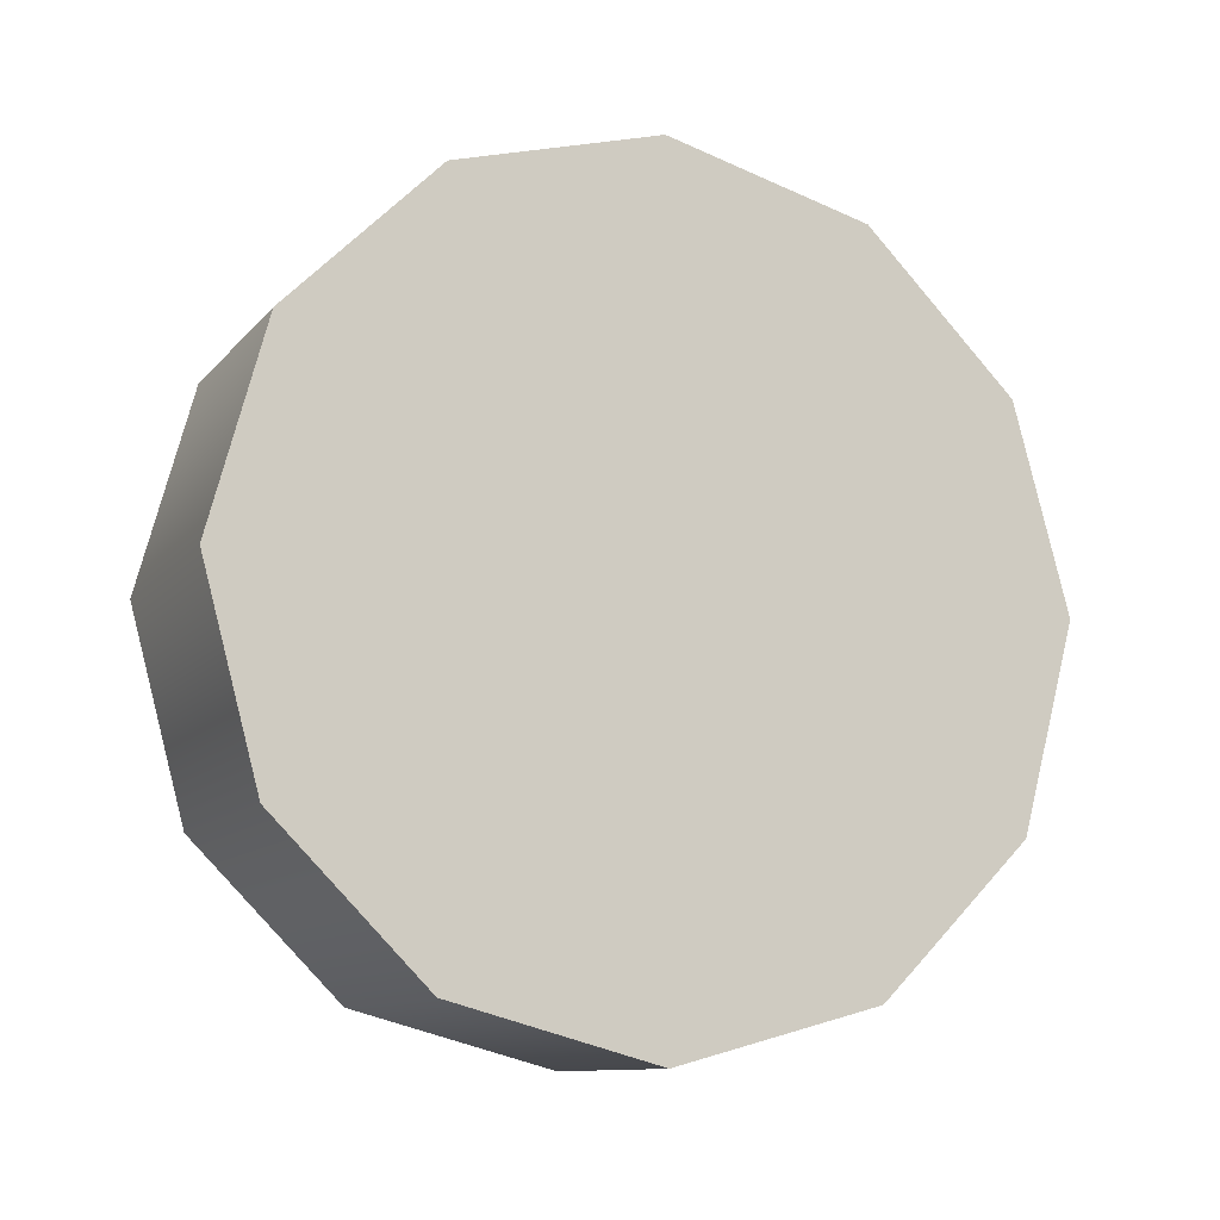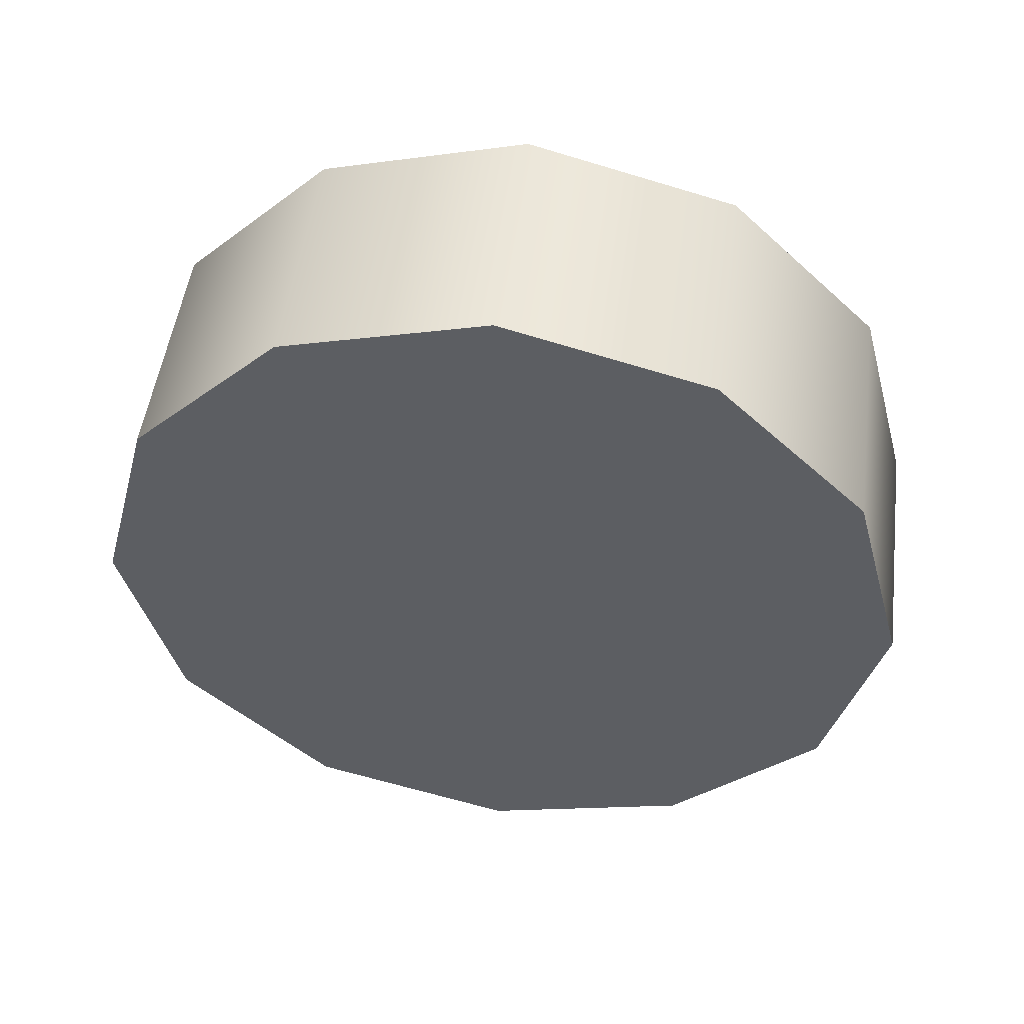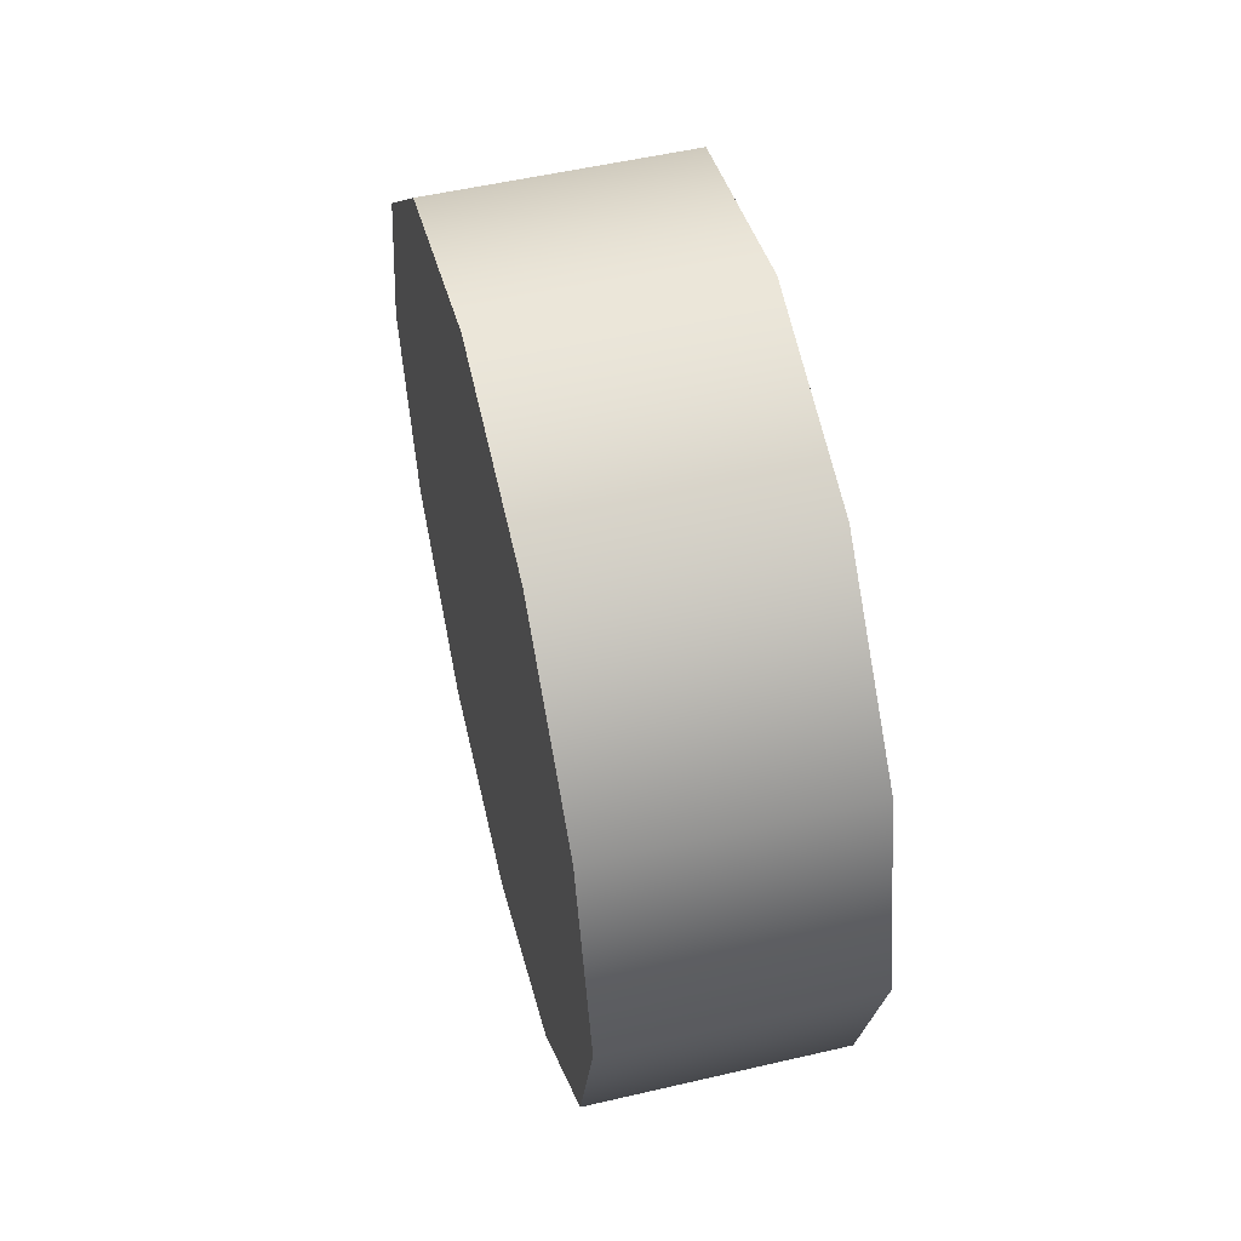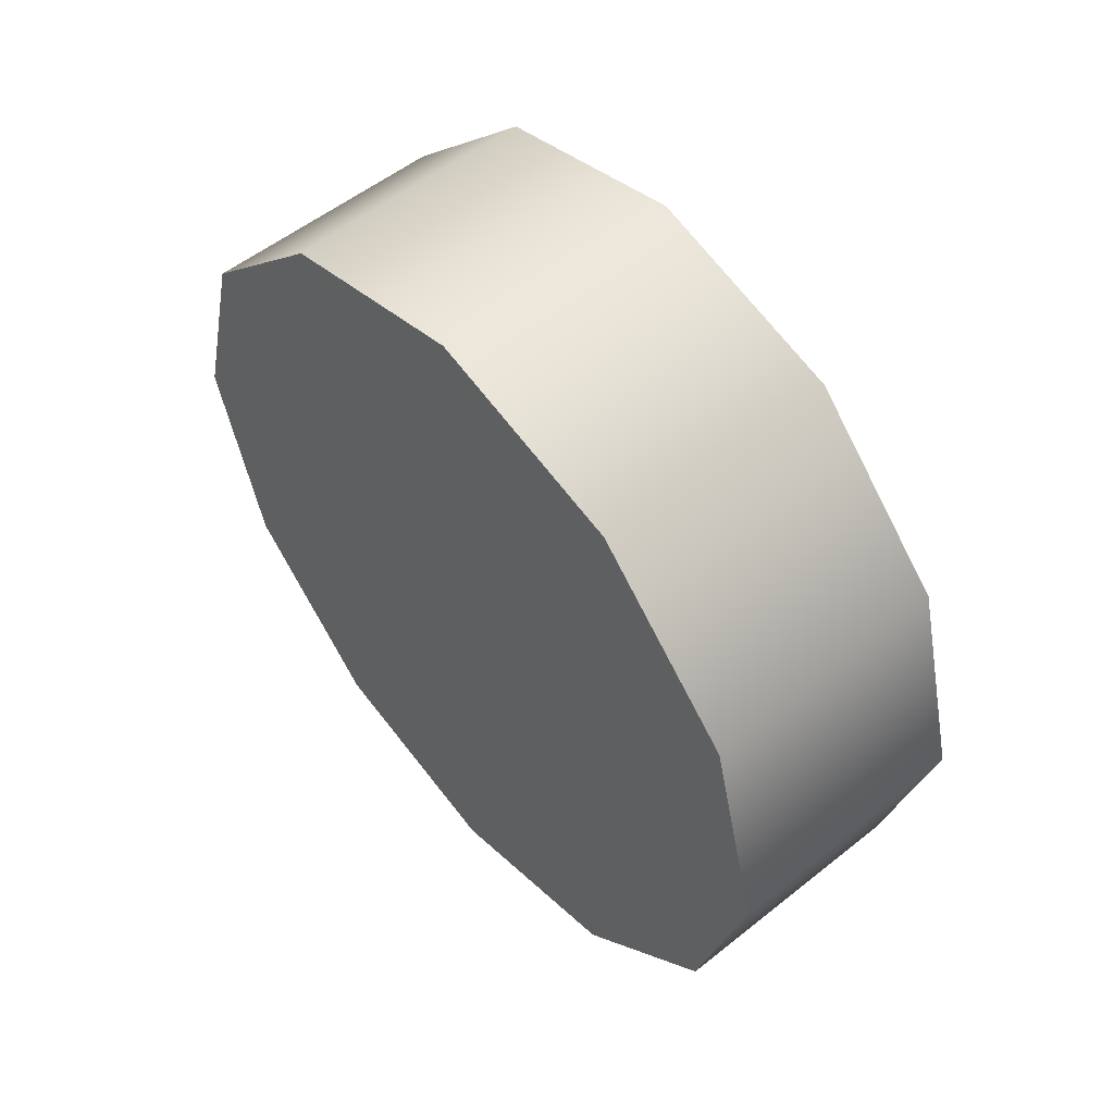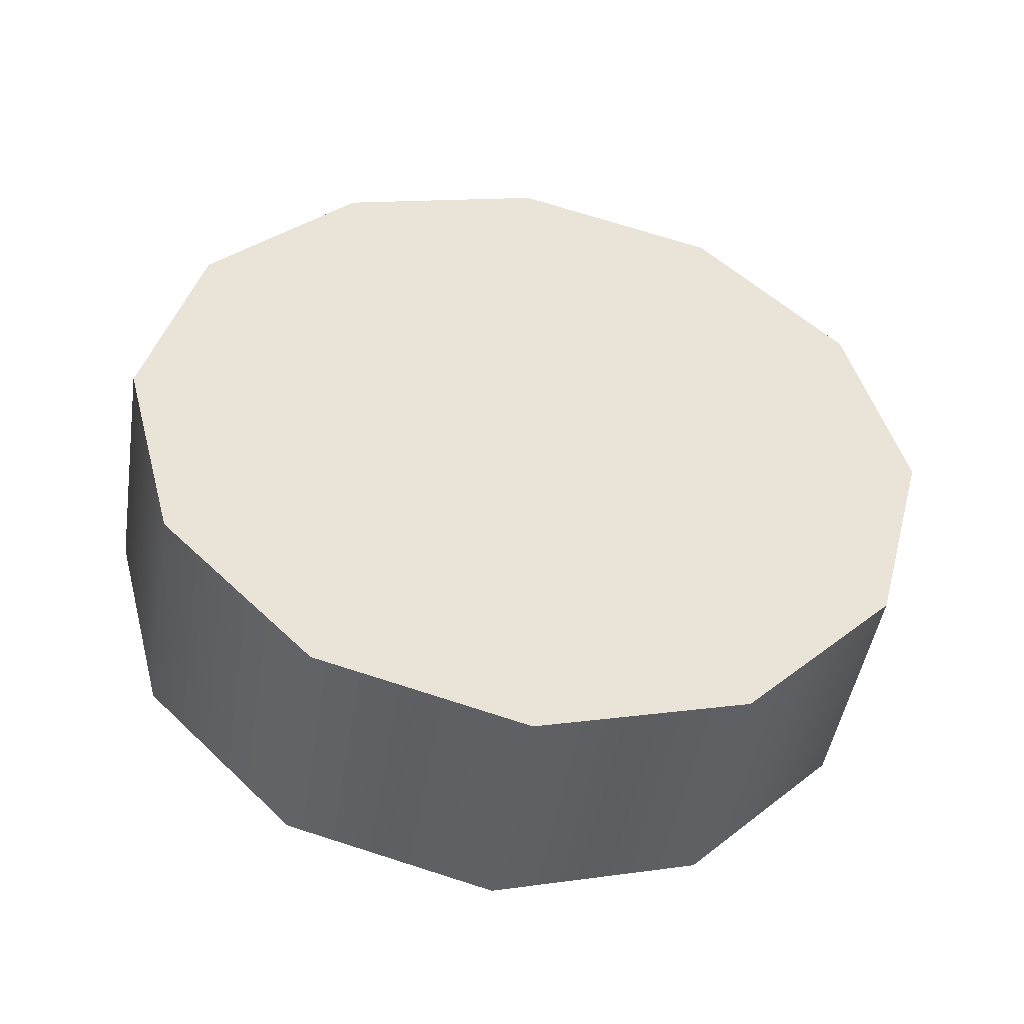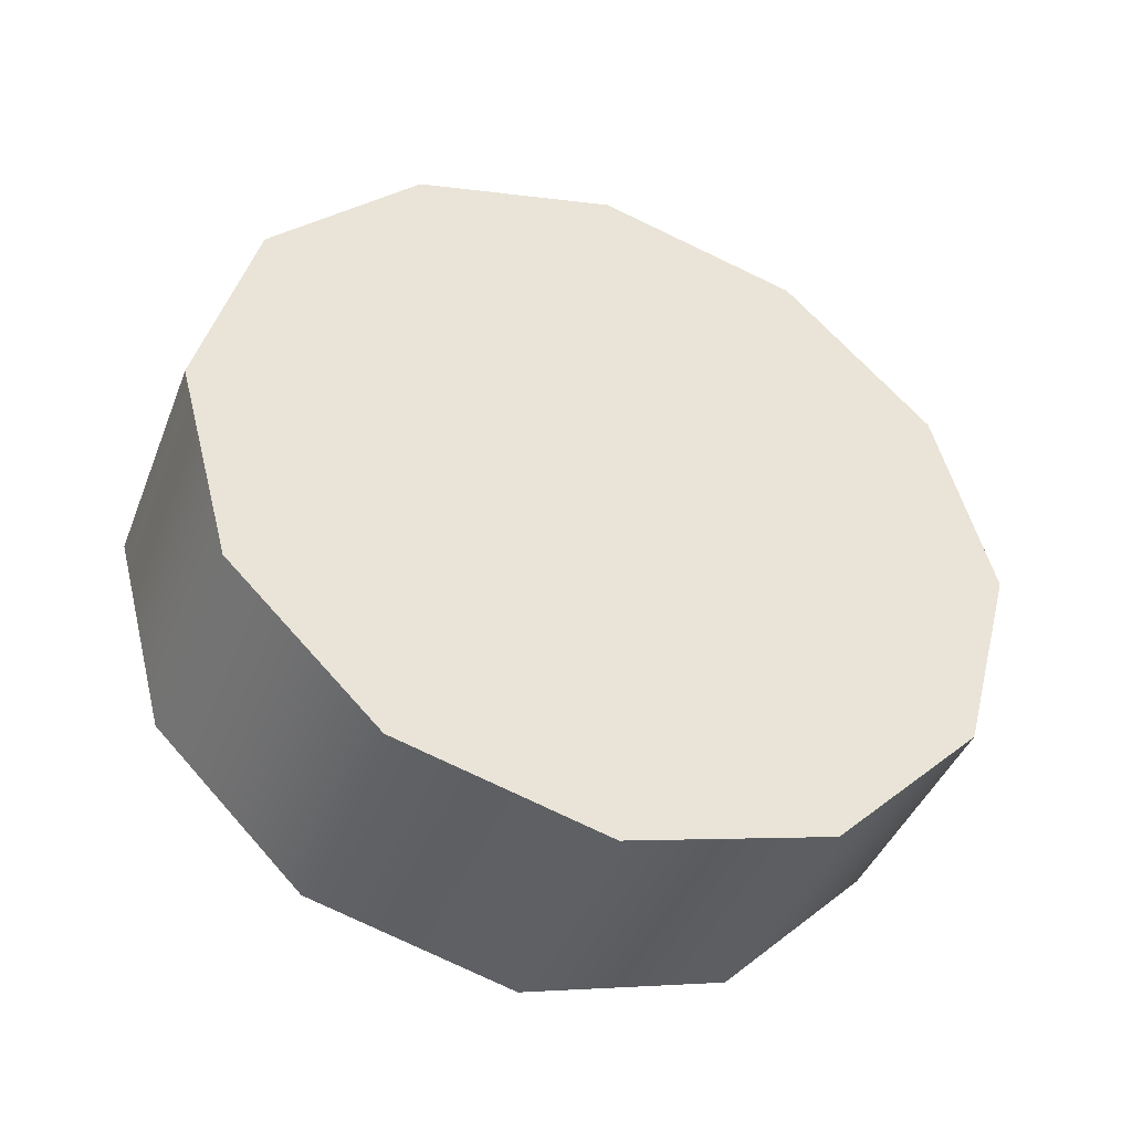
<metadata>
{"format":"obj","ext":"obj","renderer":"f3d","projection":"perspective","resolution":1024,"background":"white","views":[{"elev":-10.9,"azim":-113.3,"up":"+Y"},{"elev":50.4,"azim":-82.5,"up":"+Z"},{"elev":53.9,"azim":-13.9,"up":"+Y"},{"elev":54.2,"azim":139.7,"up":"+Z"},{"elev":-46.6,"azim":81.0,"up":"+Y"},{"elev":-42.2,"azim":-110.5,"up":"+Y"}]}
</metadata>
<code>
g Plane_Cart_rl_wheel
v -0.2505 0.7174 0.4142
v 0.2505 0.7174 0.4142
v 0.2505 0.4142 0.7174
v -0.2505 0.4142 0.7174
v 0.2505 0.0008106 0.8293
v -0.2505 0.0008106 0.8293
v 0.2505 -0.4142 0.7174
v -0.2505 -0.4142 0.7174
v 0.2505 -0.7174 0.4142
v -0.2505 -0.7174 0.4142
v 0.2505 -0.8293 0.0008106
v -0.2505 -0.8293 0.0008106
v 0.2505 -0.7174 -0.4142
v -0.2505 -0.7174 -0.4142
v 0.2505 -0.4142 -0.7174
v -0.2505 -0.4142 -0.7174
v 0.2505 0.0008106 -0.8293
v -0.2505 0.0008106 -0.8293
v 0.2505 0.4142 -0.7174
v -0.2505 0.4142 -0.7174
v 0.2505 0.7174 -0.4142
v -0.2505 0.7174 -0.4142
v 0.2505 0.8293 0.0008106
v -0.2505 0.8293 0.0008106
v 0.2505 0.7174 0.4142
v 0.2505 0.0008106 0.0008106
v 0.2505 0.4142 0.7174
v 0.2505 0.0008106 0.8293
v 0.2505 -0.4142 0.7174
v 0.2505 -0.7174 0.4142
v 0.2505 -0.8293 0.0008106
v 0.2505 -0.7174 -0.4142
v 0.2505 -0.4142 -0.7174
v 0.2505 0.0008106 -0.8293
v 0.2505 0.4142 -0.7174
v 0.2505 0.7174 -0.4142
v 0.2505 0.8293 0.0008106
v -0.2505 0.4142 0.7174
v -0.2505 0.0008106 0.8293
v -0.2505 0.7174 0.4142
v -0.2505 -0.4142 0.7174
v -0.2505 -0.7174 0.4142
v -0.2505 -0.8293 0.0008106
v -0.2505 -0.7174 -0.4142
v -0.2505 -0.4142 -0.7174
v -0.2505 0.0008106 -0.8293
v -0.2505 0.4142 -0.7174
v -0.2505 0.7174 -0.4142
v -0.2505 0.8293 0.0008106
f 3 2 1
f 4 3 1
f 5 3 4
f 6 5 4
f 7 5 6
f 8 7 6
f 9 7 8
f 10 9 8
f 11 9 10
f 12 11 10
f 13 11 12
f 14 13 12
f 15 13 14
f 16 15 14
f 17 15 16
f 18 17 16
f 19 17 18
f 20 19 18
f 21 19 20
f 22 21 20
f 23 21 22
f 24 23 22
f 2 23 24
f 1 2 24
f 27 26 25
f 28 26 27
f 29 26 28
f 30 26 29
f 31 26 30
f 32 26 31
f 33 26 32
f 34 26 33
f 35 26 34
f 36 26 35
f 37 26 36
f 25 26 37
f 40 39 38
f 40 41 39
f 40 42 41
f 40 43 42
f 40 44 43
f 40 45 44
f 40 46 45
f 40 47 46
f 40 48 47
f 40 49 48

</code>
